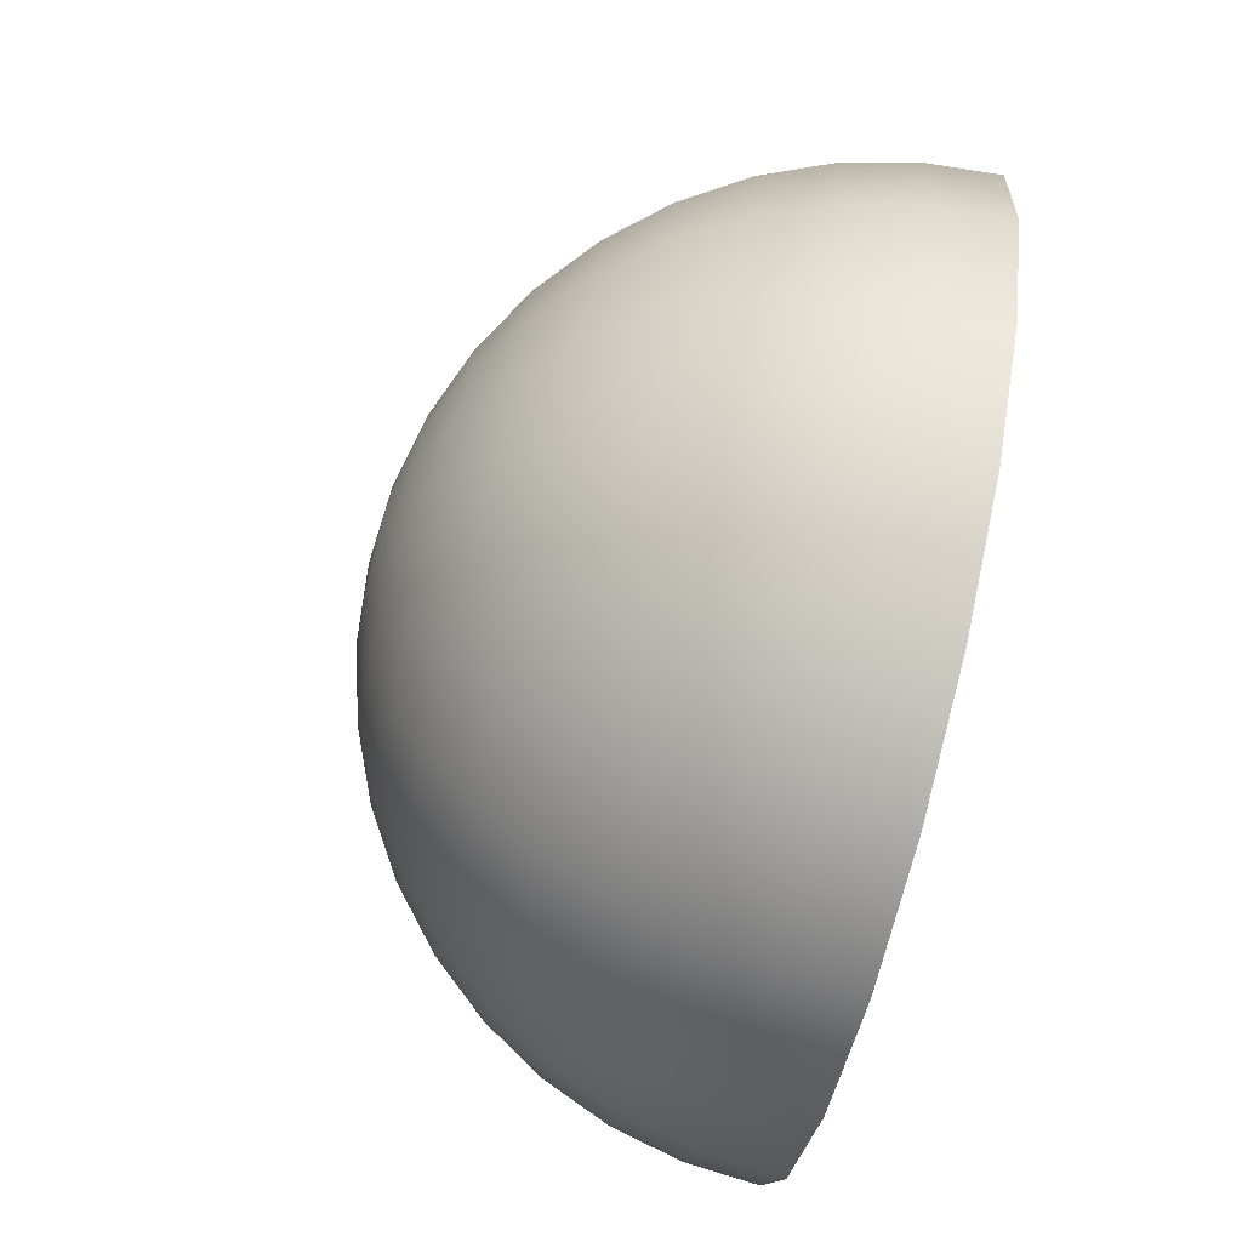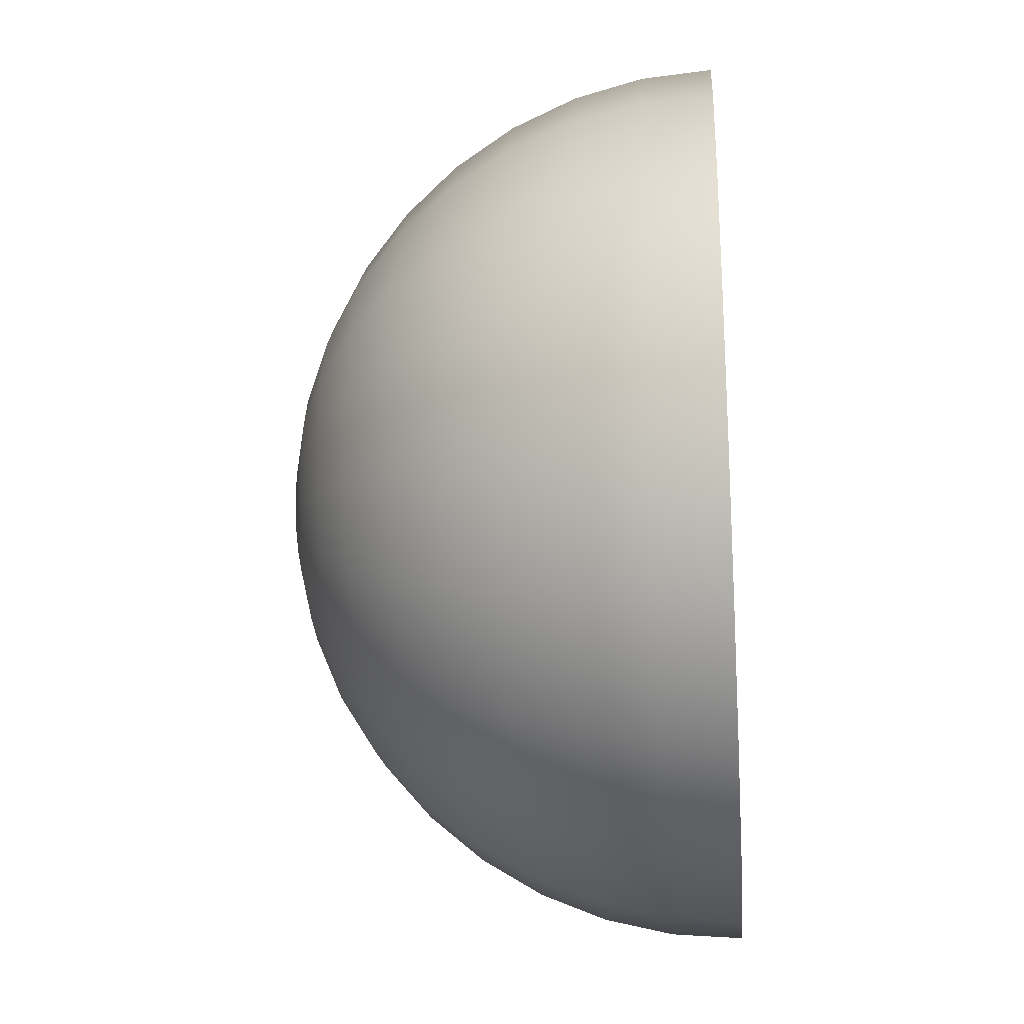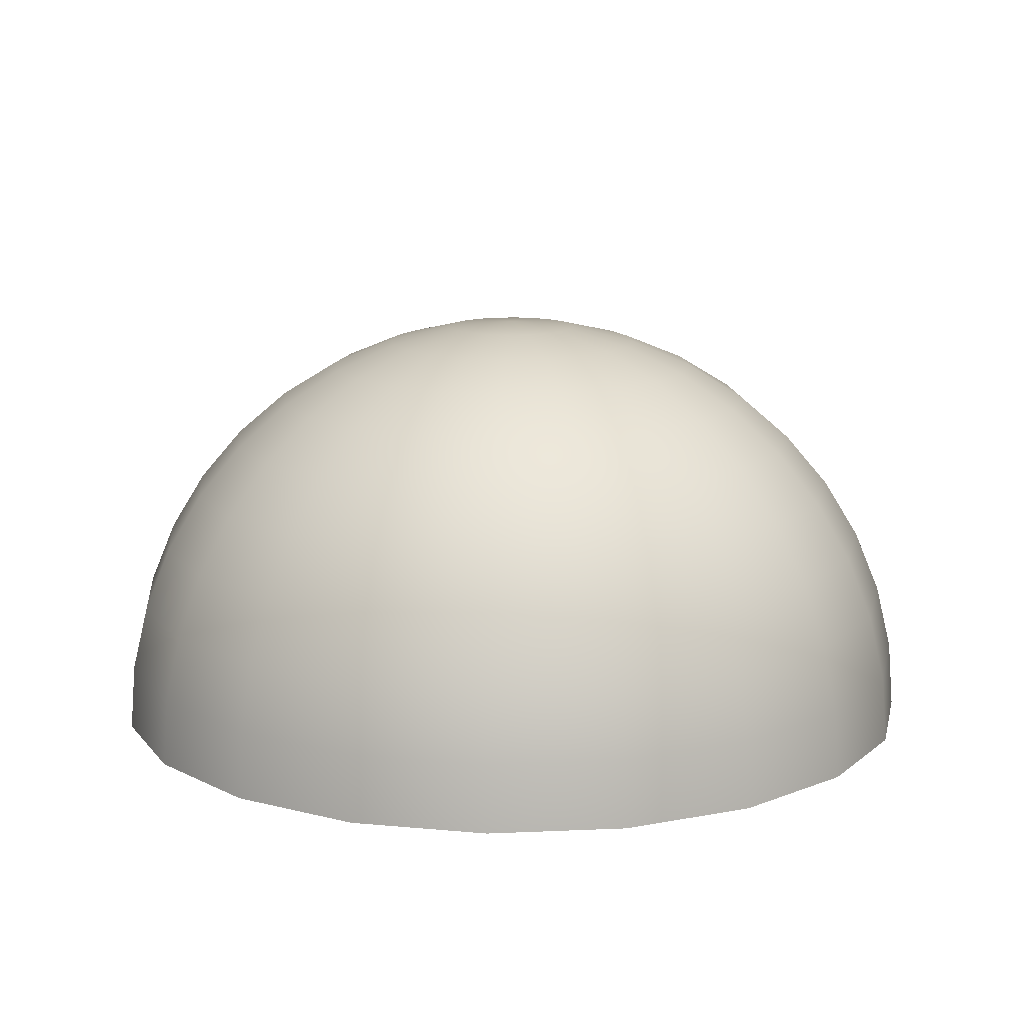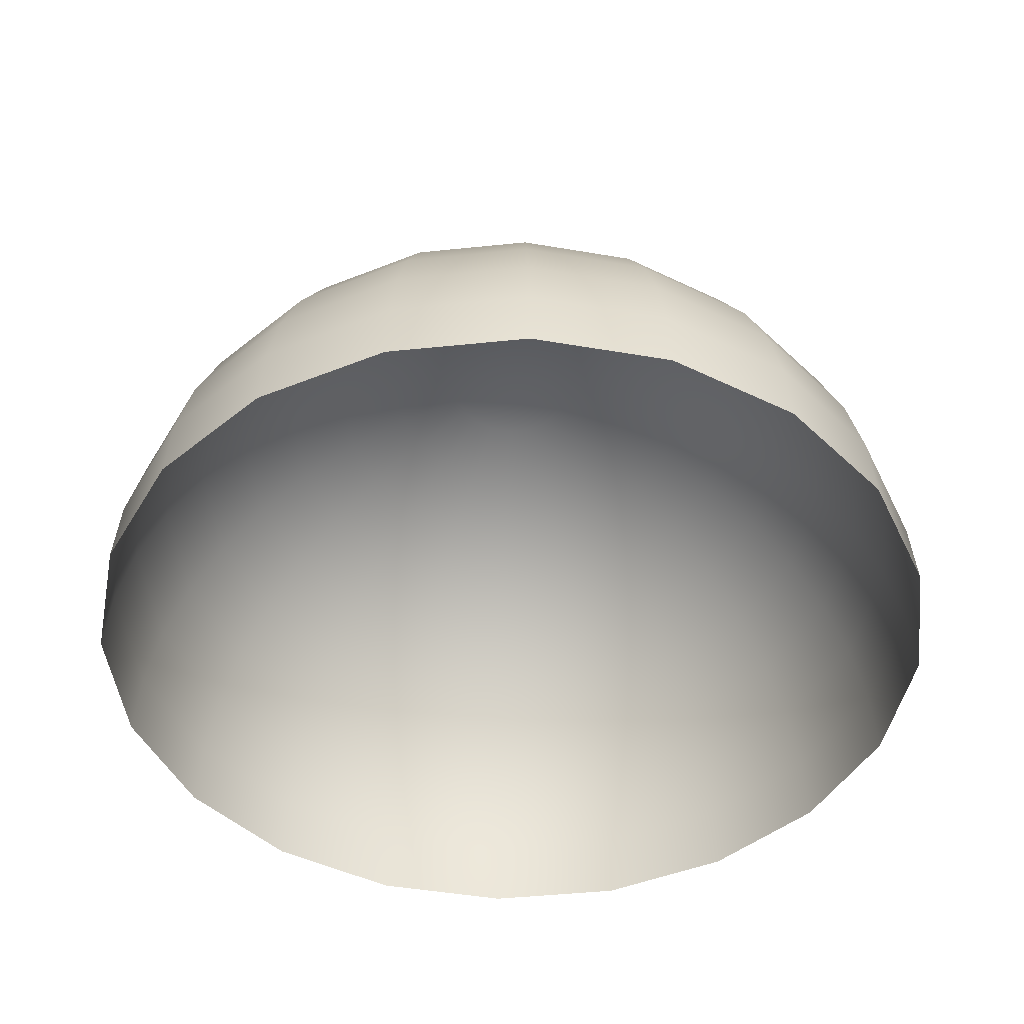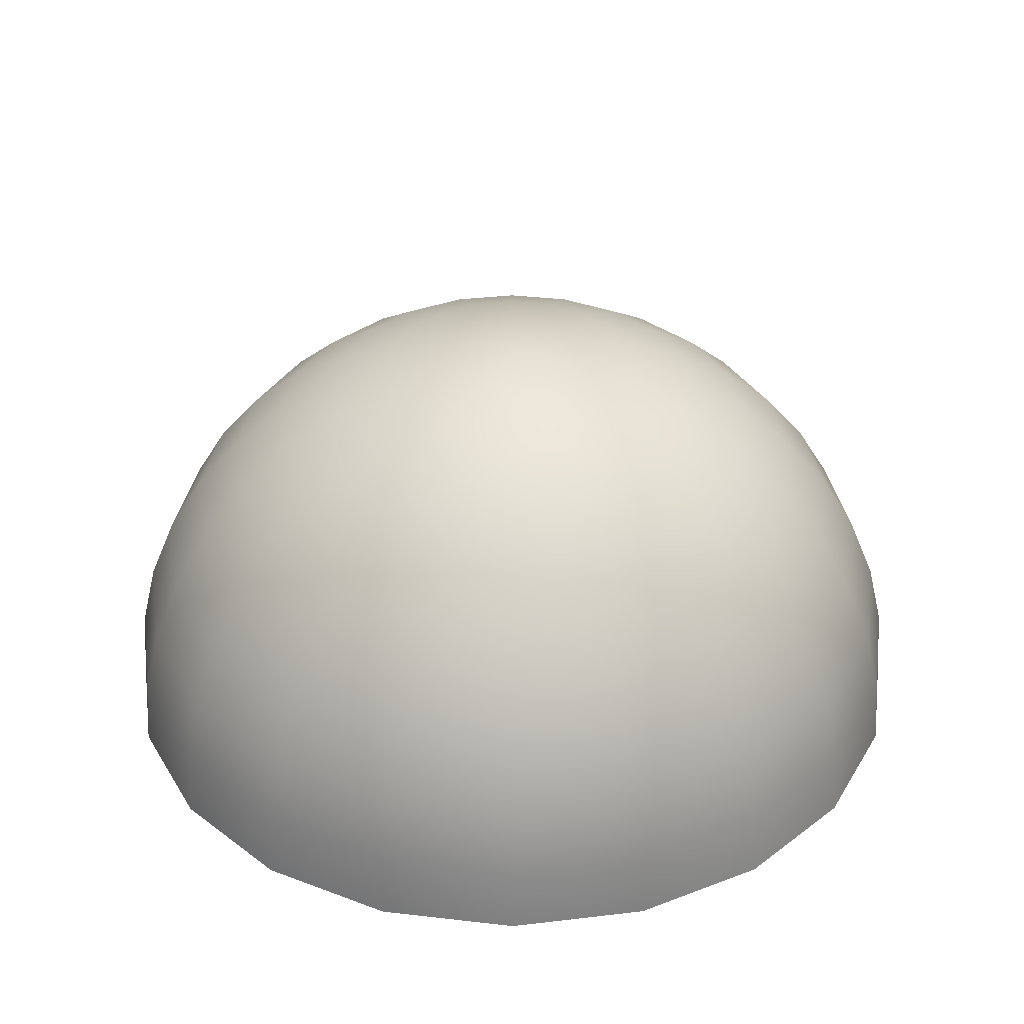
<metadata>
{"format":"obj","ext":"obj","renderer":"f3d","projection":"perspective","resolution":1024,"background":"white","views":[{"elev":-76.4,"azim":-103.3,"up":"+Z"},{"elev":-25.3,"azim":-85.2,"up":"+Z"},{"elev":13.1,"azim":165.2,"up":"+Y"},{"elev":-45.9,"azim":87.8,"up":"+Y"},{"elev":34.4,"azim":143.9,"up":"+Y"}]}
</metadata>
<code>
g eff_107401_dml_dome_01
v 3.033 -3.033 4.768e-07
v 2.849 -2.558 -0.9258
v 2.885 -3.033 -0.9374
v 2.996 -2.558 4.768e-07
v 2.885 -3.033 0.9374
v 2.744 -2.096 -0.8915
v 2.849 -2.558 0.9258
v 2.454 -3.033 1.783
v 2.885 -2.096 4.768e-07
v 2.57 -1.656 -0.8352
v 2.424 -2.558 1.761
v 1.783 -3.033 2.454
v 2.703 -1.656 4.768e-07
v 2.334 -1.25 -0.7583
v 2.744 -2.096 0.8915
v 1.761 -2.558 2.424
v 0.9374 -3.033 2.885
v 2.454 -1.25 4.768e-07
v 2.04 -0.888 -0.6628
v 2.334 -2.096 1.696
v 2.57 -1.656 0.8352
v 0.9258 -2.558 2.849
v 2.672e-07 -3.033 3.033
v 2.145 -0.888 4.768e-07
v 1.696 -0.5788 -0.551
v 1.696 -2.096 2.334
v 2.187 -1.656 1.589
v 2.334 -1.25 0.7583
v 2.683e-07 -2.558 2.996
v -0.9374 -3.033 2.885
v 1.783 -0.5788 4.768e-07
v 1.31 -0.3301 -0.4256
v 0.8915 -2.096 2.744
v 1.589 -1.656 2.187
v 1.985 -1.25 1.442
v 2.04 -0.888 0.6628
v -0.9258 -2.558 2.849
v -1.783 -3.033 2.454
v 1.377 -0.3301 4.768e-07
v 0.8915 -0.148 -0.2897
v 2.717e-07 -2.096 2.885
v 0.8352 -1.656 2.57
v 1.442 -1.25 1.985
v 1.735 -0.888 1.261
v 1.696 -0.5788 0.551
v 0.9374 -0.148 4.768e-07
v 0.4513 -0.03685 -0.1466
v 1.31 -0.3301 0.4256
v 1.442 -0.5788 1.048
v 1.261 -0.888 1.735
v 0.7583 -1.25 2.334
v 0.4745 -0.03685 4.768e-07
v 3.576e-07 0.000493 4.768e-07
v 0.8915 -0.148 0.2897
v 1.114 -0.3301 0.8094
v 1.048 -0.5788 1.442
v 0.4513 -0.03685 0.1466
v 3.576e-07 0.000493 4.768e-07
v 0.7583 -0.148 0.551
v 2.771e-07 -1.656 2.703
v 0.6628 -0.888 2.04
v 0.8094 -0.3301 1.114
v 0.3839 -0.03685 0.2789
v 3.576e-07 0.000493 4.768e-07
v 0.551 -0.148 0.7583
v 0.551 -0.5788 1.696
v 2.845e-07 -1.25 2.454
v -0.8915 -2.096 2.744
v 0.2789 -0.03685 0.3839
v 3.576e-07 0.000493 4.768e-07
v 0.4256 -0.3301 1.31
v 2.937e-07 -0.888 2.145
v -0.8352 -1.656 2.57
v -1.761 -2.558 2.424
v -2.454 -3.033 1.783
v -1.696 -2.096 2.334
v -2.424 -2.558 1.761
v -2.885 -3.033 0.9374
v -0.7583 -1.25 2.334
v 3.045e-07 -0.5788 1.783
v -1.589 -1.656 2.187
v -2.849 -2.558 0.9258
v -3.033 -3.033 4.768e-07
v -2.334 -2.096 1.696
v -0.6628 -0.888 2.04
v -2.996 -2.558 4.768e-07
v -2.885 -3.033 -0.9374
v -1.442 -1.25 1.985
v -2.744 -2.096 0.8915
v -2.187 -1.656 1.589
v -2.849 -2.558 -0.9258
v -2.454 -3.033 -1.783
v -2.885 -2.096 4.768e-07
v -2.57 -1.656 0.8352
v -1.985 -1.25 1.442
v -1.261 -0.888 1.735
v -2.424 -2.558 -1.761
v -1.783 -3.033 -2.454
v -2.744 -2.096 -0.8915
v -2.703 -1.656 4.768e-07
v -2.334 -1.25 0.7583
v -1.761 -2.558 -2.424
v -0.9374 -3.033 -2.885
v -2.334 -2.096 -1.696
v -2.57 -1.656 -0.8352
v -0.9258 -2.558 -2.849
v 3.576e-07 -3.033 -3.033
v -1.696 -2.096 -2.334
v 3.576e-07 -2.558 -2.996
v 0.9374 -3.033 -2.885
v -1.735 -0.888 1.261
v -2.454 -1.25 4.768e-07
v -2.187 -1.656 -1.589
v -0.8915 -2.096 -2.744
v 0.9258 -2.558 -2.849
v 1.783 -3.033 -2.454
v -2.04 -0.888 0.6628
v -2.334 -1.25 -0.7583
v -1.589 -1.656 -2.187
v 3.576e-07 -2.096 -2.885
v 1.761 -2.558 -2.424
v 2.454 -3.033 -1.783
v -2.145 -0.888 4.768e-07
v -1.985 -1.25 -1.442
v -0.8352 -1.656 -2.57
v 0.8915 -2.096 -2.744
v 2.424 -2.558 -1.761
v 2.885 -3.033 -0.9374
v 2.849 -2.558 -0.9258
v 1.696 -2.096 -2.334
v 2.334 -2.096 -1.696
v 2.744 -2.096 -0.8915
v 3.576e-07 -1.656 -2.703
v -1.442 -1.25 -1.985
v 0.8352 -1.656 -2.57
v 2.187 -1.656 -1.589
v 2.57 -1.656 -0.8352
v 1.589 -1.656 -2.187
v -0.7583 -1.25 -2.334
v 1.985 -1.25 -1.442
v 2.334 -1.25 -0.7583
v 3.576e-07 -1.25 -2.454
v 1.442 -1.25 -1.985
v 0.7583 -1.25 -2.334
v 1.735 -0.888 -1.261
v 2.04 -0.888 -0.6628
v 1.261 -0.888 -1.735
v 0.6628 -0.888 -2.04
v 3.576e-07 -0.888 -2.145
v -0.6628 -0.888 -2.04
v 1.442 -0.5788 -1.048
v 1.696 -0.5788 -0.551
v 1.048 -0.5788 -1.442
v 0.551 -0.5788 -1.696
v 3.576e-07 -0.5788 -1.783
v 1.114 -0.3301 -0.8094
v 1.31 -0.3301 -0.4256
v 0.8094 -0.3301 -1.114
v 0.4256 -0.3301 -1.31
v 0.7583 -0.148 -0.551
v 0.8915 -0.148 -0.2897
v 0.551 -0.148 -0.7583
v 0.3839 -0.03685 -0.2789
v 0.4513 -0.03685 -0.1466
v 3.576e-07 0.000493 4.768e-07
v 0.2789 -0.03685 -0.3839
v 3.576e-07 0.000493 4.768e-07
v 0.2897 -0.148 -0.8915
v 0.1466 -0.03685 -0.4513
v 3.576e-07 0.000493 4.768e-07
v 3.576e-07 -0.03685 -0.4745
v 3.576e-07 0.000493 4.768e-07
v 3.576e-07 -0.148 -0.9374
v 3.576e-07 -0.3301 -1.377
v -0.1466 -0.03685 -0.4513
v 3.576e-07 0.000493 4.768e-07
v -0.2897 -0.148 -0.8915
v -0.4256 -0.3301 -1.31
v -0.2789 -0.03685 -0.3839
v 3.576e-07 0.000493 4.768e-07
v -0.551 -0.148 -0.7583
v -0.551 -0.5788 -1.696
v -0.8094 -0.3301 -1.114
v -0.3839 -0.03685 -0.2789
v 3.576e-07 0.000493 4.768e-07
v -1.048 -0.5788 -1.442
v -0.7583 -0.148 -0.551
v -1.261 -0.888 -1.735
v -1.114 -0.3301 -0.8094
v -0.4513 -0.03685 -0.1466
v 3.576e-07 0.000493 4.768e-07
v -1.735 -0.888 -1.261
v -1.442 -0.5788 -1.048
v -0.8915 -0.148 -0.2897
v -2.04 -0.888 -0.6628
v -1.696 -0.5788 -0.551
v -1.31 -0.3301 -0.4256
v -0.4745 -0.03685 4.768e-07
v 3.576e-07 0.000493 4.768e-07
v -1.783 -0.5788 4.768e-07
v -1.377 -0.3301 4.768e-07
v -0.9374 -0.148 4.768e-07
v -1.696 -0.5788 0.551
v -0.4513 -0.03685 0.1466
v 3.576e-07 0.000493 4.768e-07
v -1.31 -0.3301 0.4256
v -0.8915 -0.148 0.2897
v -1.442 -0.5788 1.048
v -0.3839 -0.03685 0.2789
v 3.576e-07 0.000493 4.768e-07
v -1.114 -0.3301 0.8094
v -0.7583 -0.148 0.551
v -1.048 -0.5788 1.442
v -0.2789 -0.03685 0.3839
v 3.576e-07 0.000493 4.768e-07
v -0.8094 -0.3301 1.114
v -0.551 -0.148 0.7583
v -0.551 -0.5788 1.696
v -0.1466 -0.03685 0.4513
v 3.576e-07 0.000493 4.768e-07
v -0.4256 -0.3301 1.31
v 3.166e-07 -0.3301 1.377
v -0.2897 -0.148 0.8915
v 3.297e-07 -0.148 0.9374
v 0.2897 -0.148 0.8915
v 3.435e-07 -0.03685 0.4745
v 3.576e-07 0.000493 4.768e-07
v 0.1466 -0.03685 0.4513
v 3.576e-07 0.000493 4.768e-07
v 3.576e-07 0.000493 4.768e-07
g eff_107401_dml_dome_01_0
f 3 2 1
f 2 4 1
f 1 4 5
f 2 6 4
f 4 7 5
f 5 7 8
f 6 9 4
f 4 9 7
f 6 10 9
f 7 11 8
f 8 11 12
f 10 13 9
f 10 14 13
f 9 15 7
f 7 15 11
f 9 13 15
f 11 16 12
f 12 16 17
f 14 18 13
f 14 19 18
f 15 20 11
f 11 20 16
f 13 21 15
f 13 18 21
f 15 21 20
f 16 22 17
f 17 22 23
f 19 24 18
f 19 25 24
f 20 26 16
f 16 26 22
f 21 27 20
f 20 27 26
f 18 28 21
f 18 24 28
f 21 28 27
f 22 29 23
f 23 29 30
f 25 31 24
f 25 32 31
f 26 33 22
f 22 33 29
f 27 34 26
f 26 34 33
f 28 35 27
f 27 35 34
f 24 36 28
f 24 31 36
f 28 36 35
f 29 37 30
f 30 37 38
f 32 39 31
f 32 40 39
f 33 41 29
f 29 41 37
f 34 42 33
f 33 42 41
f 35 43 34
f 34 43 42
f 36 44 35
f 35 44 43
f 31 45 36
f 31 39 45
f 36 45 44
f 40 46 39
f 40 47 46
f 39 48 45
f 39 46 48
f 45 49 44
f 45 48 49
f 44 50 43
f 44 49 50
f 43 51 42
f 43 50 51
f 47 52 46
f 47 53 52
f 46 54 48
f 46 52 54
f 48 55 49
f 48 54 55
f 49 56 50
f 49 55 56
f 52 57 54
f 52 58 57
f 54 59 55
f 54 57 59
f 42 51 60
f 42 60 41
f 50 61 51
f 50 56 61
f 55 62 56
f 55 59 62
f 57 63 59
f 57 64 63
f 59 63 65
f 59 65 62
f 56 62 66
f 56 66 61
f 51 61 67
f 51 67 60
f 41 60 68
f 41 68 37
f 63 69 65
f 63 70 69
f 62 65 71
f 62 71 66
f 61 66 72
f 61 72 67
f 60 67 73
f 60 73 68
f 37 68 74
f 37 74 38
f 38 74 75
f 68 76 74
f 68 73 76
f 74 77 75
f 74 76 77
f 75 77 78
f 67 79 73
f 67 72 79
f 66 80 72
f 66 71 80
f 73 81 76
f 73 79 81
f 77 82 78
f 78 82 83
f 76 84 77
f 76 81 84
f 77 84 82
f 72 85 79
f 72 80 85
f 82 86 83
f 83 86 87
f 79 88 81
f 79 85 88
f 84 89 82
f 82 89 86
f 81 90 84
f 81 88 90
f 84 90 89
f 86 91 87
f 87 91 92
f 89 93 86
f 86 93 91
f 90 94 89
f 89 94 93
f 88 95 90
f 90 95 94
f 85 96 88
f 88 96 95
f 91 97 92
f 92 97 98
f 93 99 91
f 91 99 97
f 94 100 93
f 93 100 99
f 95 101 94
f 94 101 100
f 97 102 98
f 98 102 103
f 99 104 97
f 97 104 102
f 100 105 99
f 99 105 104
f 102 106 103
f 103 106 107
f 104 108 102
f 102 108 106
f 106 109 107
f 107 109 110
f 95 111 101
f 96 111 95
f 101 112 100
f 100 112 105
f 105 113 104
f 104 113 108
f 108 114 106
f 106 114 109
f 109 115 110
f 110 115 116
f 111 117 101
f 101 117 112
f 112 118 105
f 105 118 113
f 113 119 108
f 108 119 114
f 114 120 109
f 109 120 115
f 115 121 116
f 116 121 122
f 117 123 112
f 112 123 118
f 118 124 113
f 113 124 119
f 119 125 114
f 114 125 120
f 120 126 115
f 115 126 121
f 121 127 122
f 122 127 128
f 127 129 128
f 121 130 127
f 126 130 121
f 127 131 129
f 130 131 127
f 131 132 129
f 120 133 126
f 125 133 120
f 119 134 125
f 124 134 119
f 126 135 130
f 133 135 126
f 131 136 132
f 136 137 132
f 130 138 131
f 135 138 130
f 138 136 131
f 125 139 133
f 134 139 125
f 136 140 137
f 140 141 137
f 133 142 135
f 139 142 133
f 138 143 136
f 143 140 136
f 135 144 138
f 142 144 135
f 144 143 138
f 140 145 141
f 145 146 141
f 143 147 140
f 147 145 140
f 144 148 143
f 148 147 143
f 142 149 144
f 149 148 144
f 139 150 142
f 150 149 142
f 145 151 146
f 151 152 146
f 147 153 145
f 153 151 145
f 148 154 147
f 154 153 147
f 149 155 148
f 155 154 148
f 151 156 152
f 156 157 152
f 153 158 151
f 158 156 151
f 154 159 153
f 159 158 153
f 156 160 157
f 160 161 157
f 158 162 156
f 162 160 156
f 160 163 161
f 163 164 161
f 163 165 164
f 166 163 160
f 162 166 160
f 166 167 163
f 168 162 158
f 159 168 158
f 169 166 162
f 168 169 162
f 169 170 166
f 171 169 168
f 171 172 169
f 173 168 159
f 173 171 168
f 174 173 159
f 174 159 154
f 155 174 154
f 175 171 173
f 175 176 171
f 177 173 174
f 177 175 173
f 178 174 155
f 178 177 174
f 179 175 177
f 179 180 175
f 181 179 177
f 181 177 178
f 182 178 155
f 182 155 149
f 150 182 149
f 183 178 182
f 183 181 178
f 184 179 181
f 184 185 179
f 186 182 150
f 186 183 182
f 187 181 183
f 187 184 181
f 188 186 150
f 188 150 139
f 134 188 139
f 189 183 186
f 189 187 183
f 190 184 187
f 190 191 184
f 192 188 134
f 124 192 134
f 193 186 188
f 193 189 186
f 192 193 188
f 194 187 189
f 194 190 187
f 195 192 124
f 118 195 124
f 123 195 118
f 196 193 192
f 195 196 192
f 197 189 193
f 197 194 189
f 196 197 193
f 198 190 194
f 198 199 190
f 123 200 195
f 200 196 195
f 201 197 196
f 200 201 196
f 202 194 197
f 202 198 194
f 201 202 197
f 203 200 123
f 117 203 123
f 204 198 202
f 204 205 198
f 206 201 200
f 203 206 200
f 207 202 201
f 207 204 202
f 206 207 201
f 208 203 117
f 111 208 117
f 209 204 207
f 209 210 204
f 211 206 203
f 208 211 203
f 212 207 206
f 212 209 207
f 211 212 206
f 213 208 111
f 96 213 111
f 214 209 212
f 214 215 209
f 216 211 208
f 213 216 208
f 217 212 211
f 217 214 212
f 216 217 211
f 218 213 96
f 85 218 96
f 80 218 85
f 219 214 217
f 219 220 214
f 221 216 213
f 218 221 213
f 80 222 218
f 222 221 218
f 71 222 80
f 223 217 216
f 223 219 217
f 221 223 216
f 222 224 221
f 224 223 221
f 71 225 222
f 225 224 222
f 65 225 71
f 65 69 225
f 226 219 223
f 224 226 223
f 226 227 219
f 225 228 224
f 69 228 225
f 228 226 224
f 69 229 228
f 228 230 226

</code>
